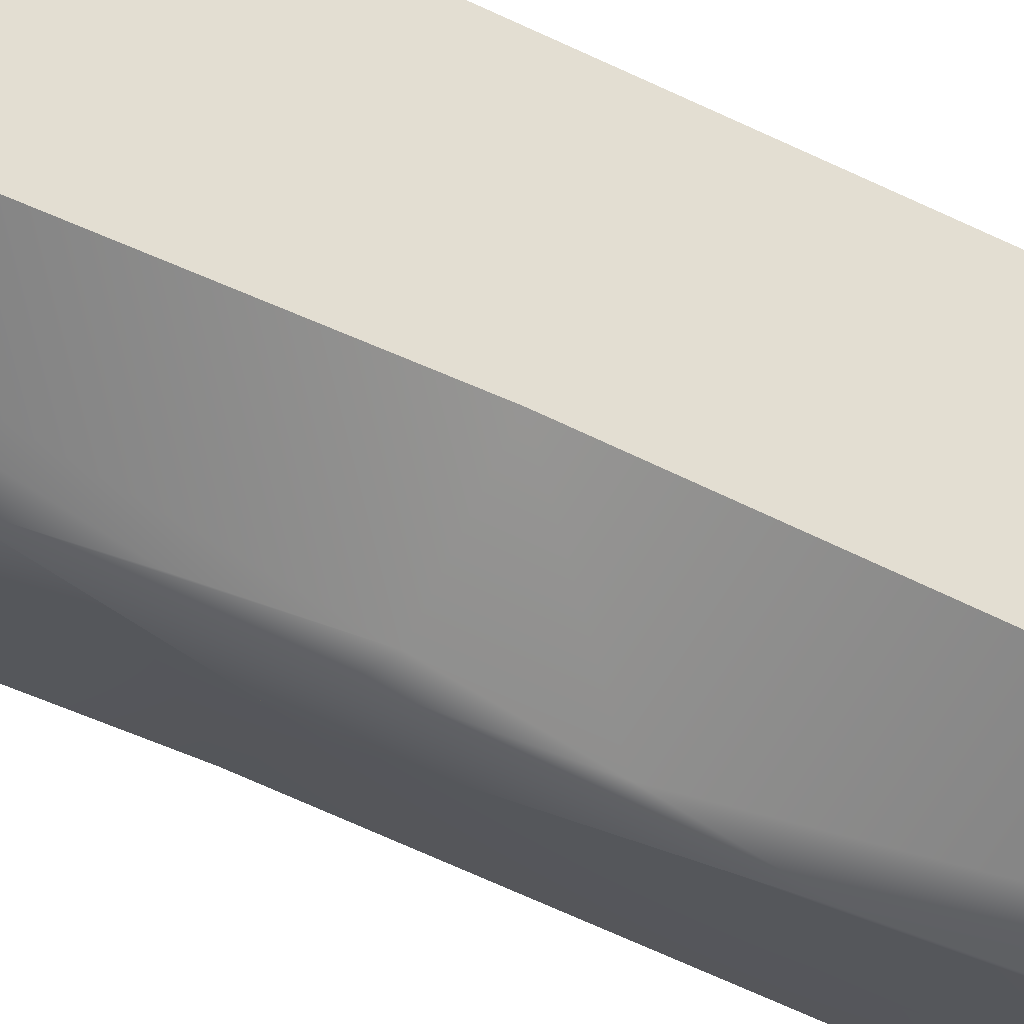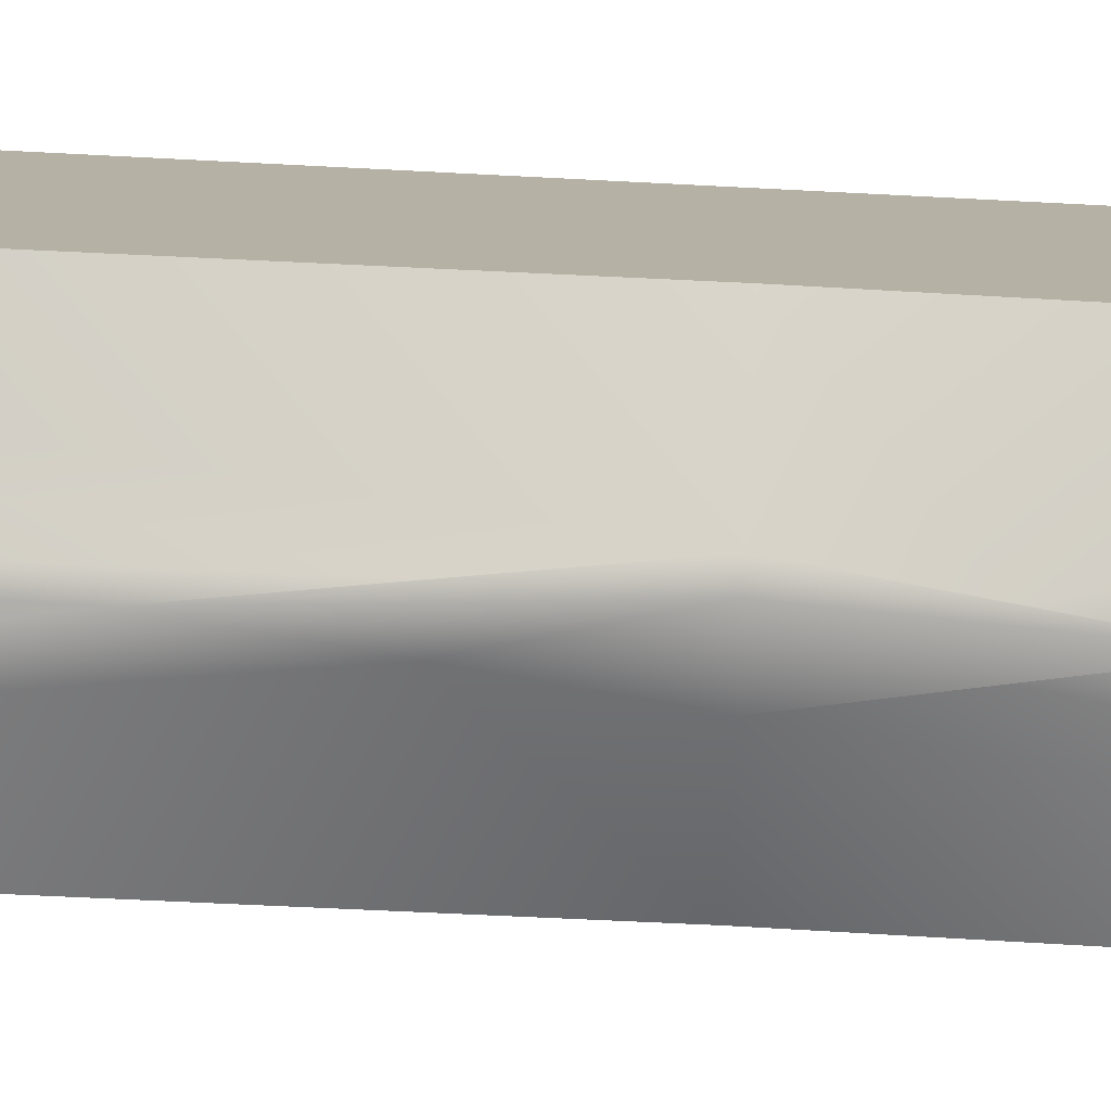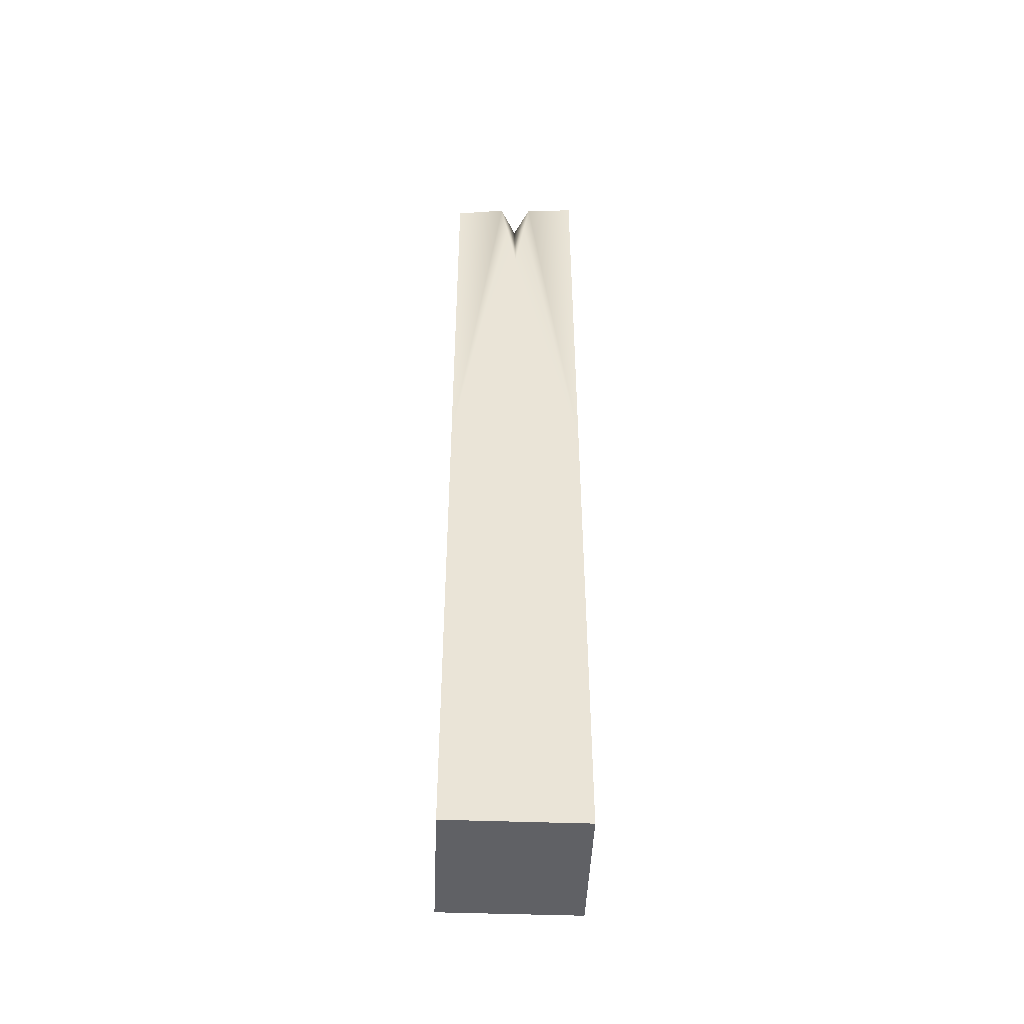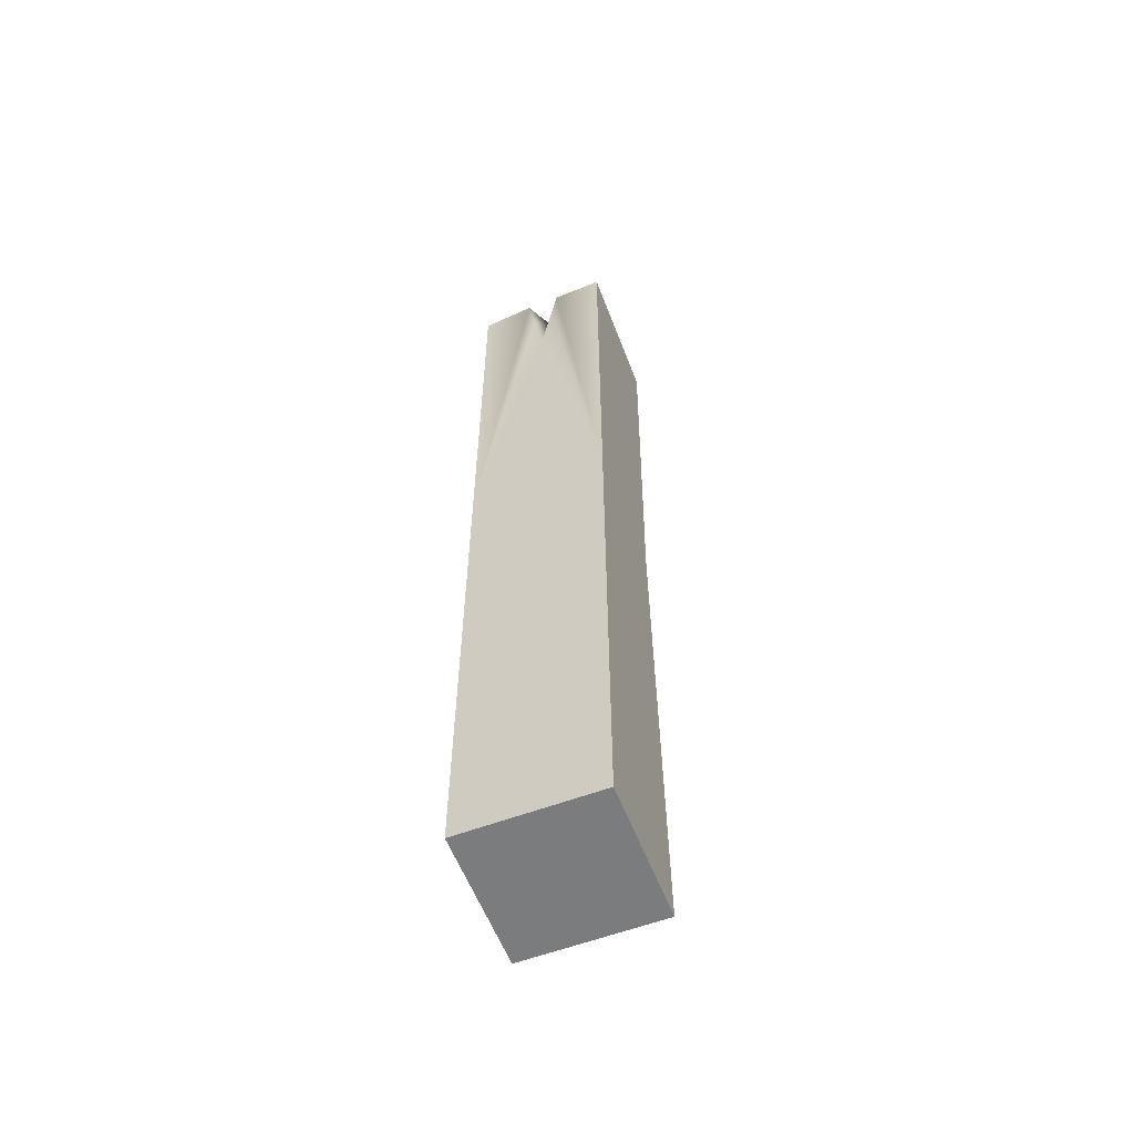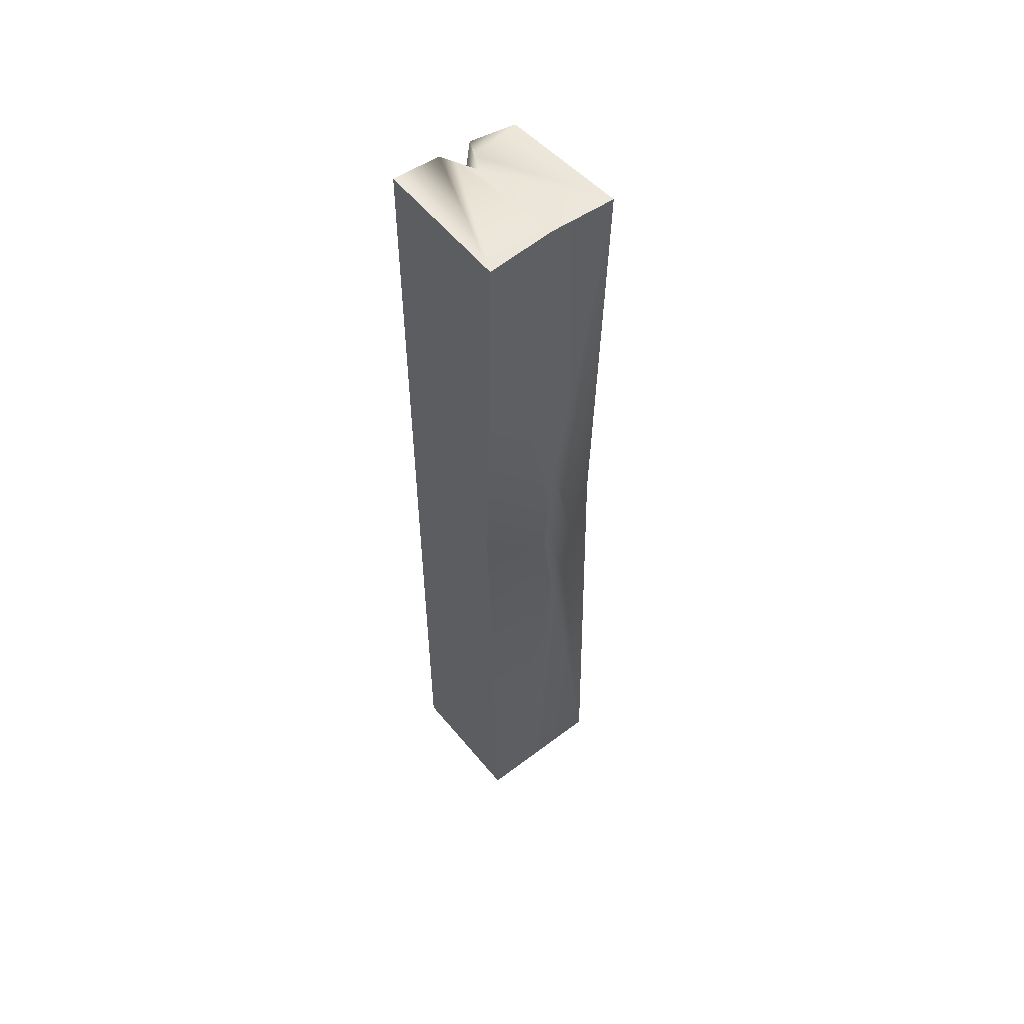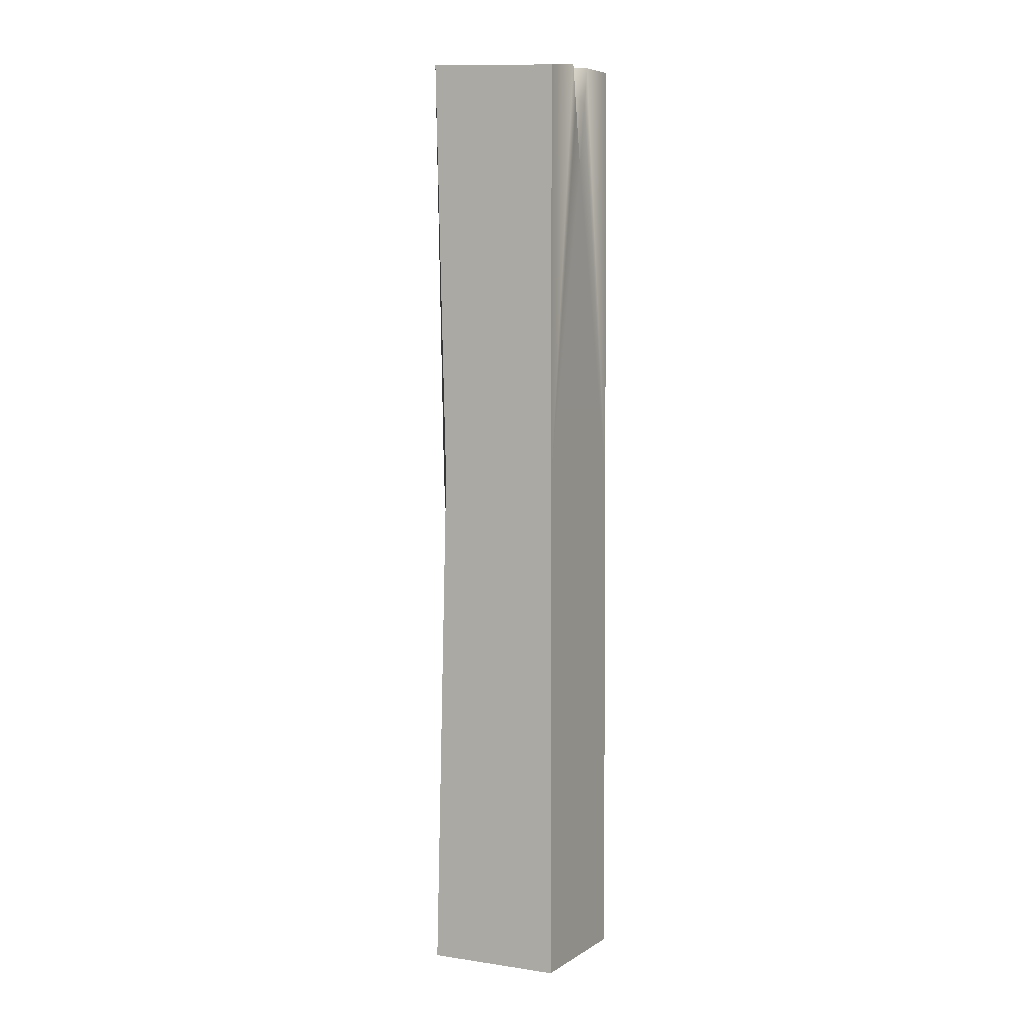
<metadata>
{"format":"obj","ext":"obj","renderer":"f3d","projection":"perspective","resolution":1024,"background":"white","views":[{"elev":-44.4,"azim":-121.1,"up":"+Z"},{"elev":-78.5,"azim":87.1,"up":"+Z"},{"elev":-47.4,"azim":-2.3,"up":"+Y"},{"elev":-58.7,"azim":21.1,"up":"+Y"},{"elev":55.0,"azim":141.3,"up":"+Y"},{"elev":2.9,"azim":-62.8,"up":"+Y"}]}
</metadata>
<code>
g default
v 2.806 0.001364 -0.2436
v 2.87 0.001364 -0.2436
v 2.806 0.4446 -0.2436
v 2.87 0.4518 -0.2436
v 2.806 0.4501 -0.3078
v 2.87 0.4501 -0.3078
v 2.806 0.001364 -0.3078
v 2.87 0.001364 -0.3078
v 2.838 0.001364 -0.2436
v 2.838 0.001364 -0.3078
v 2.838 0.4525 -0.3078
v 2.806 0.2448 -0.2436
v 2.838 0.2448 -0.2436
v 2.87 0.2448 -0.2436
v 2.87 0.2448 -0.3022
v 2.806 0.2448 -0.3022
v 2.838 0.184 -0.3195
v 2.838 0.2961 -0.3142
v 2.846 0.2448 -0.3172
v 2.83 0.2448 -0.3172
v 2.841 0.2448 -0.3128
v 2.834 0.2705 -0.3153
v 2.842 0.2705 -0.3153
v 2.834 0.2144 -0.318
v 2.842 0.2144 -0.318
v 2.83 0.4492 -0.2436
v 2.846 0.4501 -0.2436
v 2.838 0.4501 -0.2597
v 2.838 0.3988 -0.2436
v 2.834 0.4492 -0.2511
v 2.843 0.4501 -0.251
v 2.843 0.4311 -0.2436
v 2.834 0.4289 -0.2436
g OBJ_Allumette_Courte_LD_07
f 9 10 8 2
f 14 15 6 4
f 16 12 3 5
f 7 10 9 1
f 28 29 32 27 31
f 1 9 13 12
f 14 13 9 2
f 2 8 15 14
f 18 21 20 22
f 7 1 12 16
f 10 17 25 8
f 16 20 24 7
f 5 11 18 22
f 15 19 23 6
f 21 17 24 20
f 19 21 18 23
f 19 25 17 21
f 5 22 20 16
f 6 23 18 11
f 7 24 17 10
f 8 25 19 15
f 3 26 30 5
f 12 13 29 33
f 27 32 14 4
f 11 28 31 6
f 28 30 26 33 29
f 5 30 28 11
f 6 31 27 4
f 14 32 29 13
f 12 33 26 3

</code>
